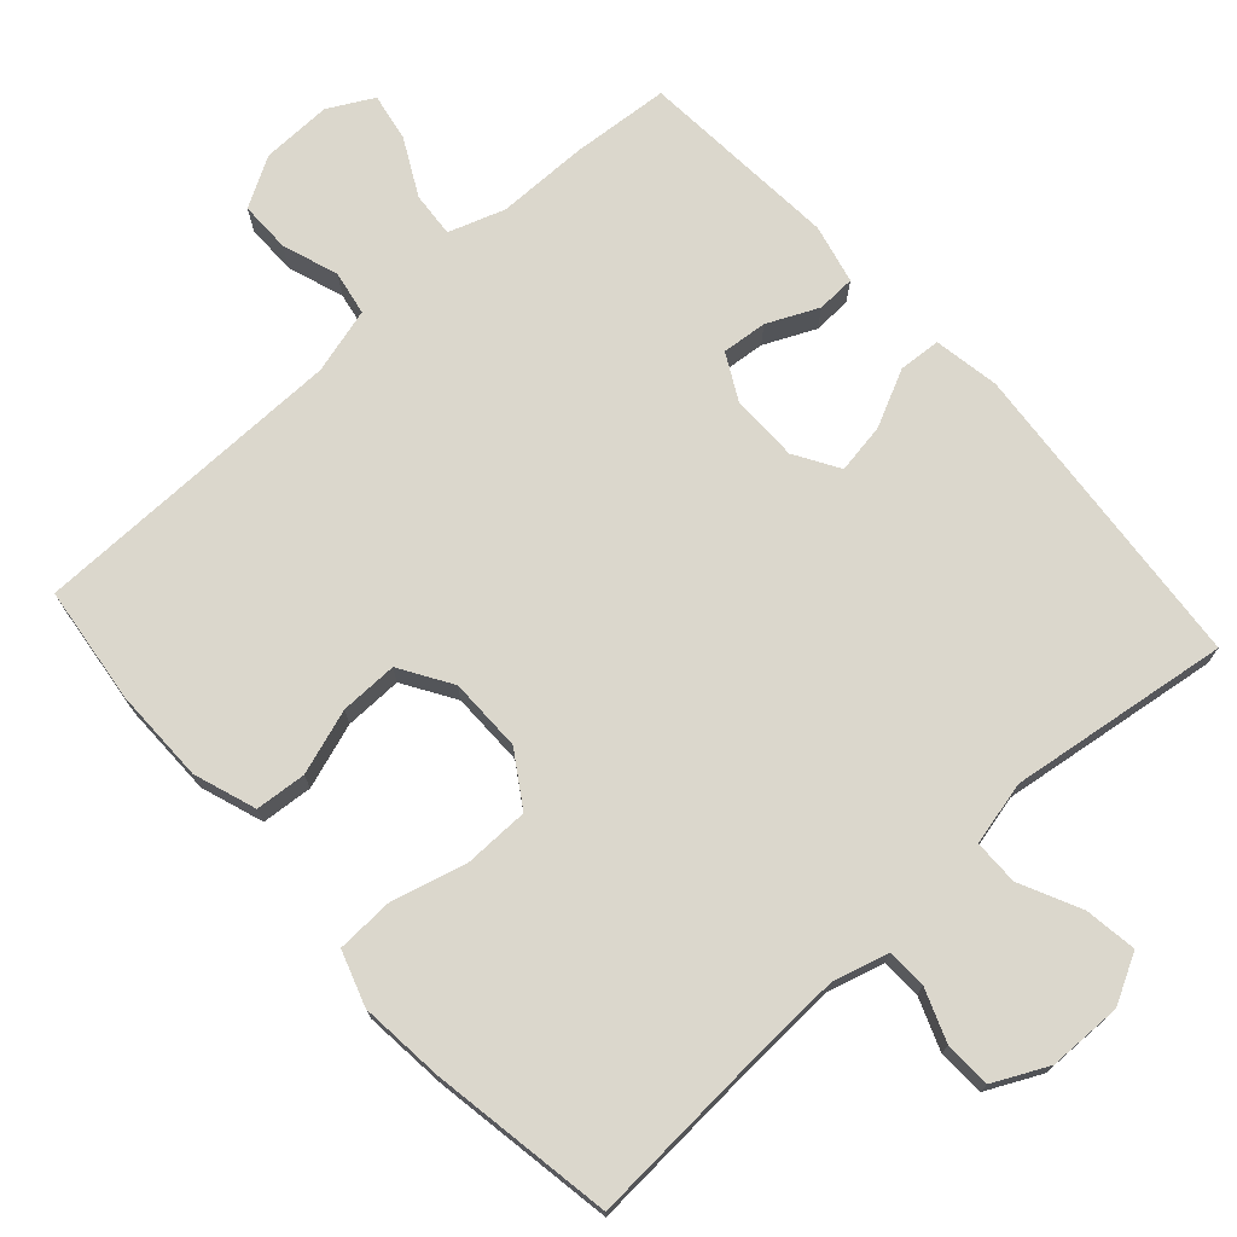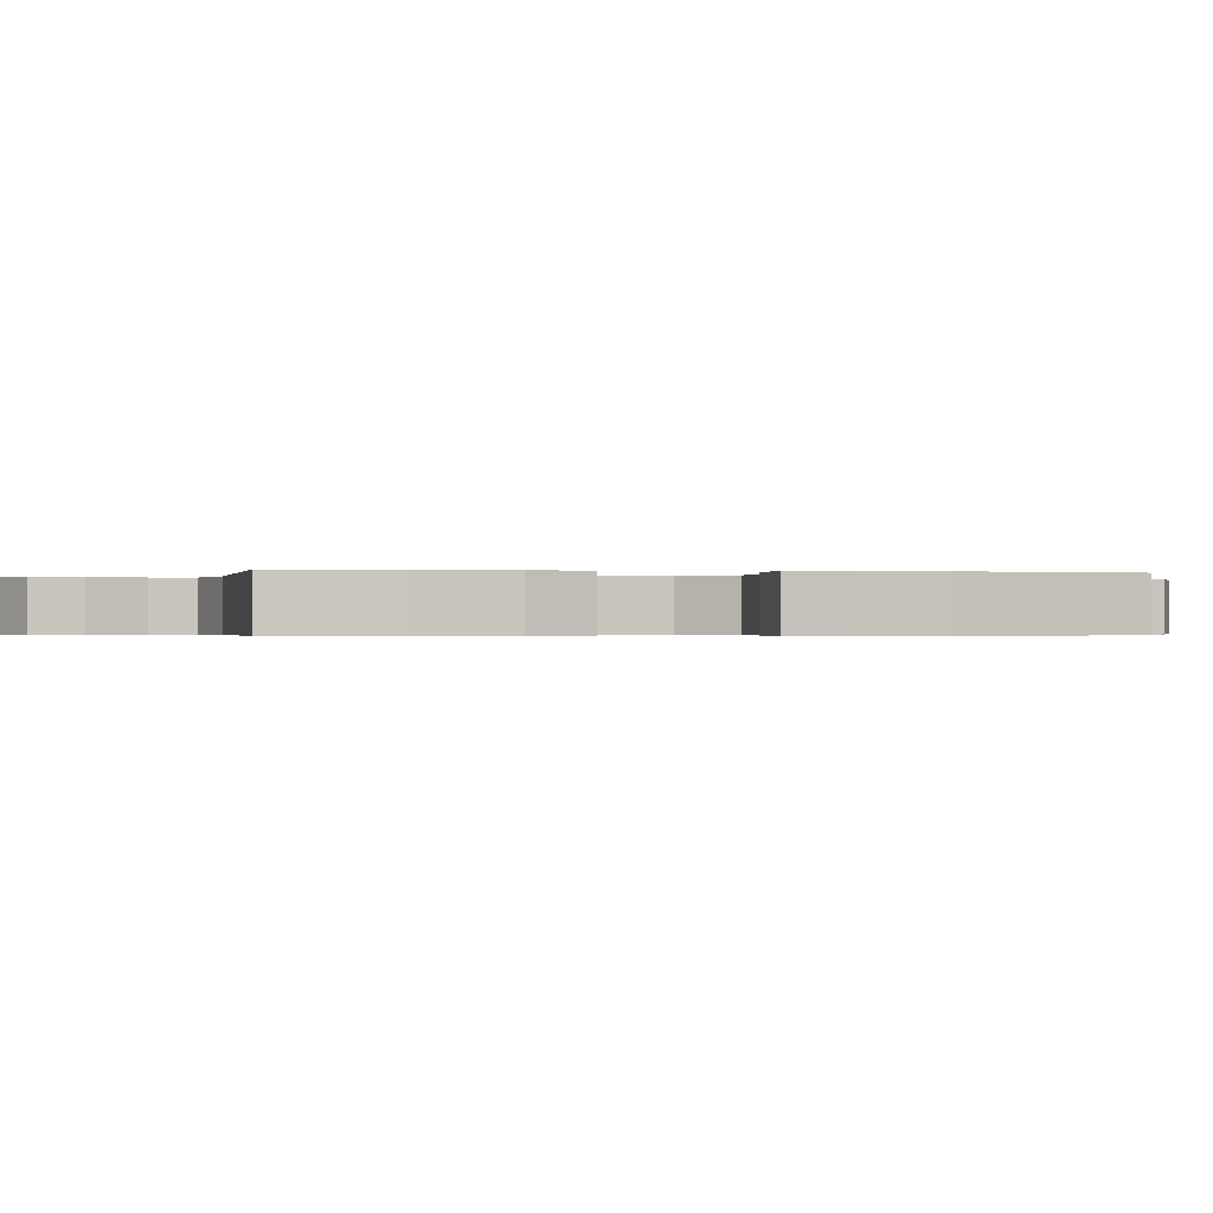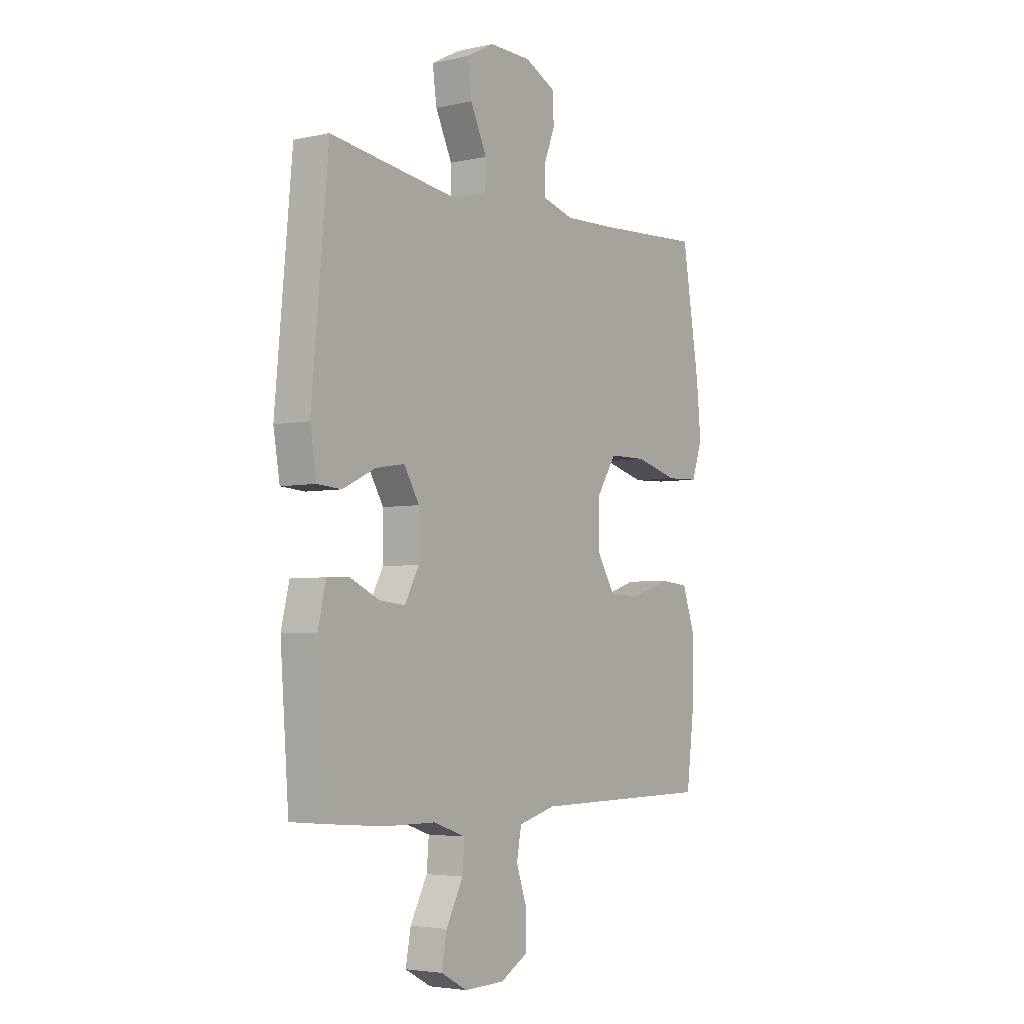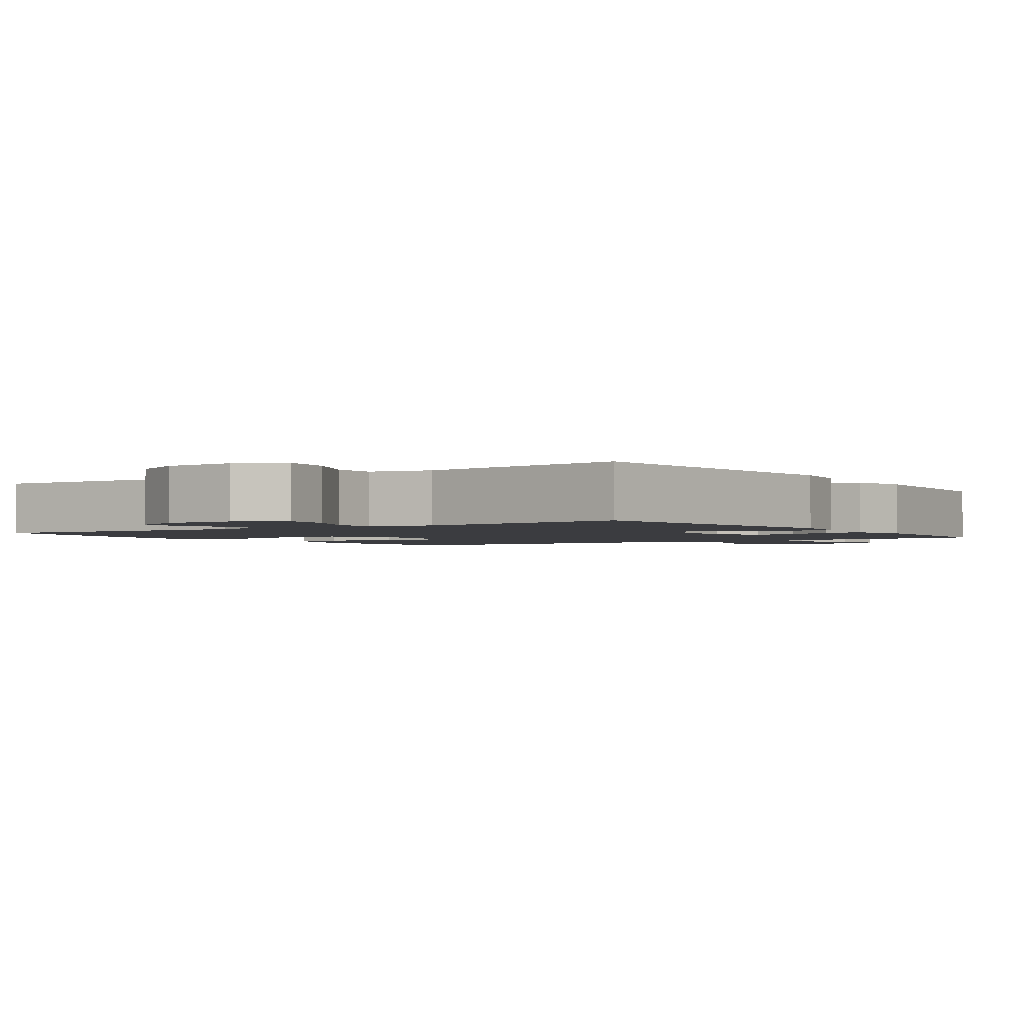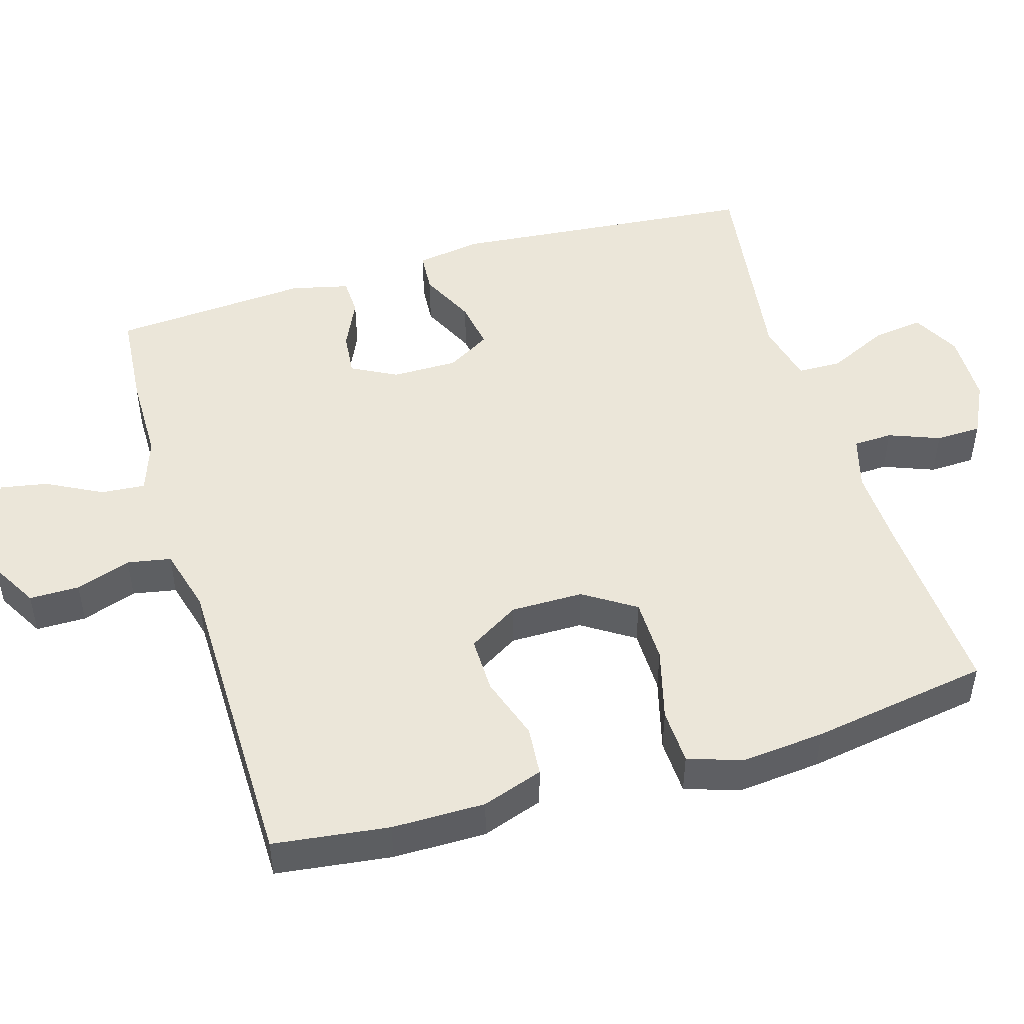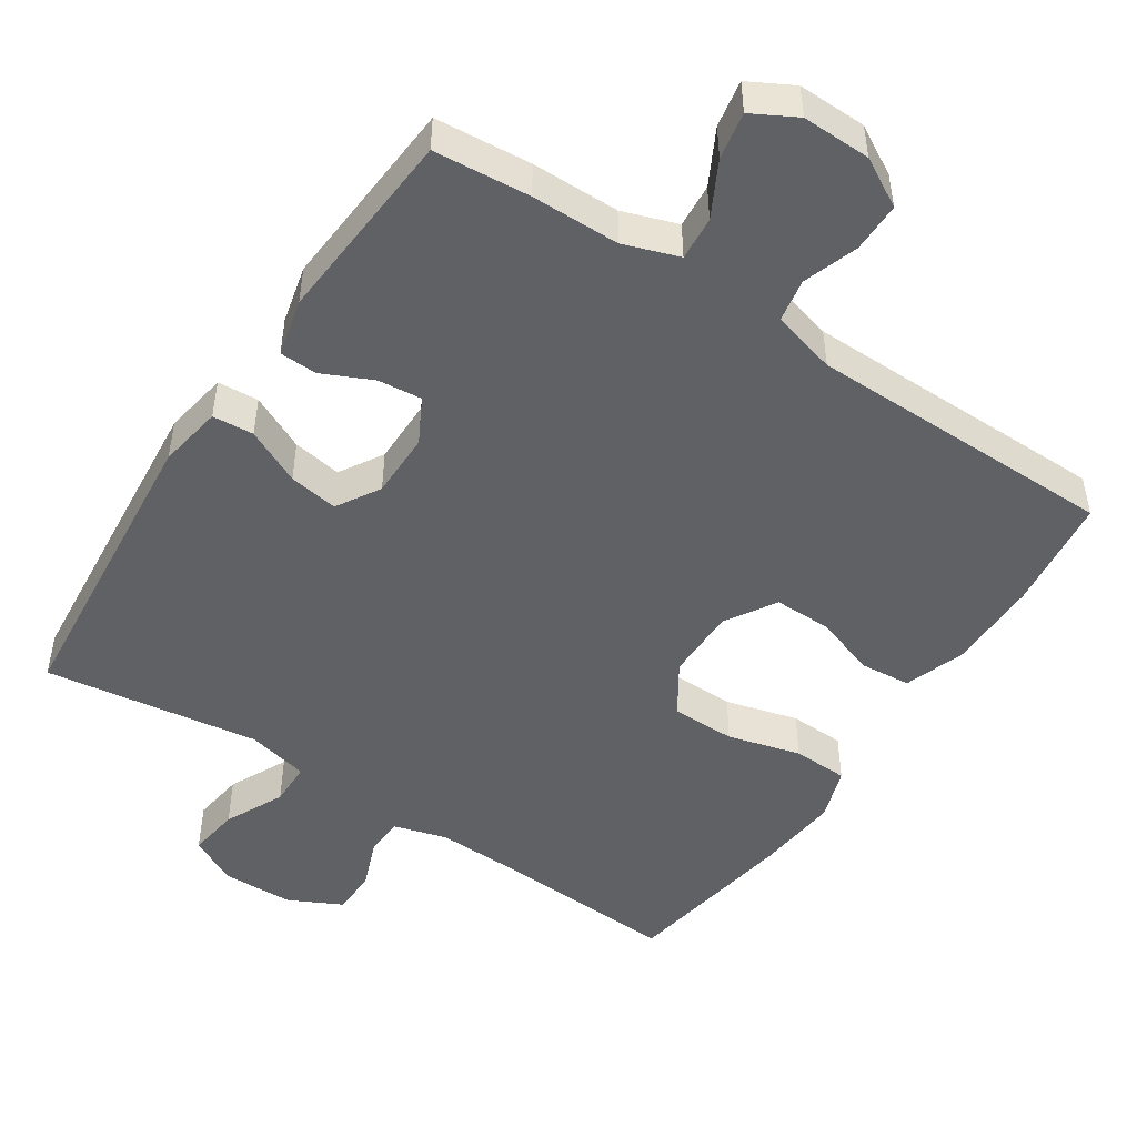
<metadata>
{"format":"obj","ext":"obj","renderer":"f3d","projection":"perspective","resolution":1024,"background":"white","views":[{"elev":73.3,"azim":-42.2,"up":"+Y"},{"elev":-0.4,"azim":-101.2,"up":"+Y"},{"elev":-4.1,"azim":125.6,"up":"+Z"},{"elev":-2.0,"azim":34.5,"up":"+Y"},{"elev":48.4,"azim":-106.6,"up":"+Y"},{"elev":-48.6,"azim":146.6,"up":"+Y"}]}
</metadata>
<code>
v 0.5 0.07 -0.5
v 0.367 0.07 -0.511
v 0.245 0.07 -0.512
v 0.169 0.07 -0.538
v 0.174 0.07 -0.599
v 0.214 0.07 -0.675
v 0.226 0.07 -0.74
v 0.165 0.07 -0.773
v 0.07 0.07 -0.771
v 0.003 0.07 -0.733
v 0.003 0.07 -0.664
v 0.029 0.07 -0.588
v 0.018 0.07 -0.528
v -0.071 0.07 -0.504
v -0.5 0.07 -0.5
v -0.52 0.07 -0.341
v -0.52 0.07 -0.213
v -0.491 0.07 -0.129
v -0.422 0.07 -0.123
v -0.334 0.07 -0.152
v -0.256 0.07 -0.153
v -0.213 0.07 -0.083
v -0.213 0.07 0.017
v -0.259 0.07 0.088
v -0.348 0.07 0.089
v -0.449 0.07 0.062
v -0.526 0.07 0.065
v -0.551 0.07 0.139
v -0.54 0.07 0.254
v -0.5 0.07 0.5
v -0.241 0.07 0.485
v -0.126 0.07 0.481
v -0.052 0.07 0.502
v -0.05 0.07 0.556
v -0.077 0.07 0.626
v -0.075 0.07 0.689
v -0.002 0.07 0.725
v 0.098 0.07 0.727
v 0.164 0.07 0.692
v 0.154 0.07 0.621
v 0.115 0.07 0.539
v 0.116 0.07 0.478
v 0.202 0.07 0.458
v 0.5 0.07 0.5
v 0.539 0.07 0.074
v 0.524 0.07 -0.015
v 0.467 0.07 -0.019
v 0.39 0.07 0.018
v 0.322 0.07 0.029
v 0.286 0.07 -0.031
v 0.286 0.07 -0.122
v 0.319 0.07 -0.184
v 0.38 0.07 -0.178
v 0.449 0.07 -0.146
v 0.501 0.07 -0.148
v 0.52 0.07 -0.228
v 0.5 0 -0.5
v 0.367 0 -0.511
v 0.245 0 -0.512
v 0.169 0 -0.538
v 0.174 0 -0.599
v 0.214 0 -0.675
v 0.226 0 -0.74
v 0.165 0 -0.773
v 0.07 0 -0.771
v 0.003 0 -0.733
v 0.003 0 -0.664
v 0.029 0 -0.588
v 0.018 0 -0.528
v -0.071 0 -0.504
v -0.5 0 -0.5
v -0.52 0 -0.341
v -0.52 0 -0.213
v -0.491 0 -0.129
v -0.422 0 -0.123
v -0.334 0 -0.152
v -0.256 0 -0.153
v -0.213 0 -0.083
v -0.213 0 0.017
v -0.259 0 0.088
v -0.348 0 0.089
v -0.449 0 0.062
v -0.526 0 0.065
v -0.551 0 0.139
v -0.54 0 0.254
v -0.5 0 0.5
v -0.241 0 0.485
v -0.126 0 0.481
v -0.052 0 0.502
v -0.05 0 0.556
v -0.077 0 0.626
v -0.075 0 0.689
v -0.002 0 0.725
v 0.098 0 0.727
v 0.164 0 0.692
v 0.154 0 0.621
v 0.115 0 0.539
v 0.116 0 0.478
v 0.202 0 0.458
v 0.5 0 0.5
v 0.539 0 0.074
v 0.524 0 -0.015
v 0.467 0 -0.019
v 0.39 0 0.018
v 0.322 0 0.029
v 0.286 0 -0.031
v 0.286 0 -0.122
v 0.319 0 -0.184
v 0.38 0 -0.178
v 0.449 0 -0.146
v 0.501 0 -0.148
v 0.52 0 -0.228
f 53 54 55 56
f 52 53 56 1
f 45 46 47 48
f 43 44 45 48
f 42 43 48 49
f 38 39 40 41
f 38 41 42
f 37 38 42
f 34 35 36 37
f 33 34 37 42
f 32 33 42 49
f 28 29 30 31
f 25 26 27 28
f 24 25 28 31
f 23 24 31 32
f 17 18 19 20
f 17 20 21
f 14 15 16 17
f 13 14 17 21
f 9 10 11 12
f 9 12 13
f 8 9 13
f 5 6 7 8
f 4 5 8 13
f 3 4 13 21
f 52 1 2 3
f 51 52 3 21
f 50 51 21 22
f 32 49 50
f 22 23 32 50
f 112 111 110 109
f 57 112 109 108
f 104 103 102 101
f 104 101 100 99
f 105 104 99 98
f 97 96 95 94
f 98 97 94
f 98 94 93
f 93 92 91 90
f 98 93 90 89
f 105 98 89 88
f 87 86 85 84
f 84 83 82 81
f 87 84 81 80
f 88 87 80 79
f 76 75 74 73
f 77 76 73
f 73 72 71 70
f 77 73 70 69
f 68 67 66 65
f 69 68 65
f 69 65 64
f 64 63 62 61
f 69 64 61 60
f 77 69 60 59
f 59 58 57 108
f 77 59 108 107
f 78 77 107 106
f 106 105 88
f 106 88 79 78
f 1 57 58 2
f 2 58 59 3
f 3 59 60 4
f 4 60 61 5
f 5 61 62 6
f 6 62 63 7
f 7 63 64 8
f 8 64 65 9
f 9 65 66 10
f 10 66 67 11
f 11 67 68 12
f 12 68 69 13
f 13 69 70 14
f 14 70 71 15
f 15 71 72 16
f 16 72 73 17
f 17 73 74 18
f 18 74 75 19
f 19 75 76 20
f 20 76 77 21
f 21 77 78 22
f 22 78 79 23
f 23 79 80 24
f 24 80 81 25
f 25 81 82 26
f 26 82 83 27
f 27 83 84 28
f 28 84 85 29
f 29 85 86 30
f 30 86 87 31
f 31 87 88 32
f 32 88 89 33
f 33 89 90 34
f 34 90 91 35
f 35 91 92 36
f 36 92 93 37
f 37 93 94 38
f 38 94 95 39
f 39 95 96 40
f 40 96 97 41
f 41 97 98 42
f 42 98 99 43
f 43 99 100 44
f 44 100 101 45
f 45 101 102 46
f 46 102 103 47
f 47 103 104 48
f 48 104 105 49
f 49 105 106 50
f 50 106 107 51
f 51 107 108 52
f 52 108 109 53
f 53 109 110 54
f 54 110 111 55
f 55 111 112 56
f 56 112 57 1

</code>
